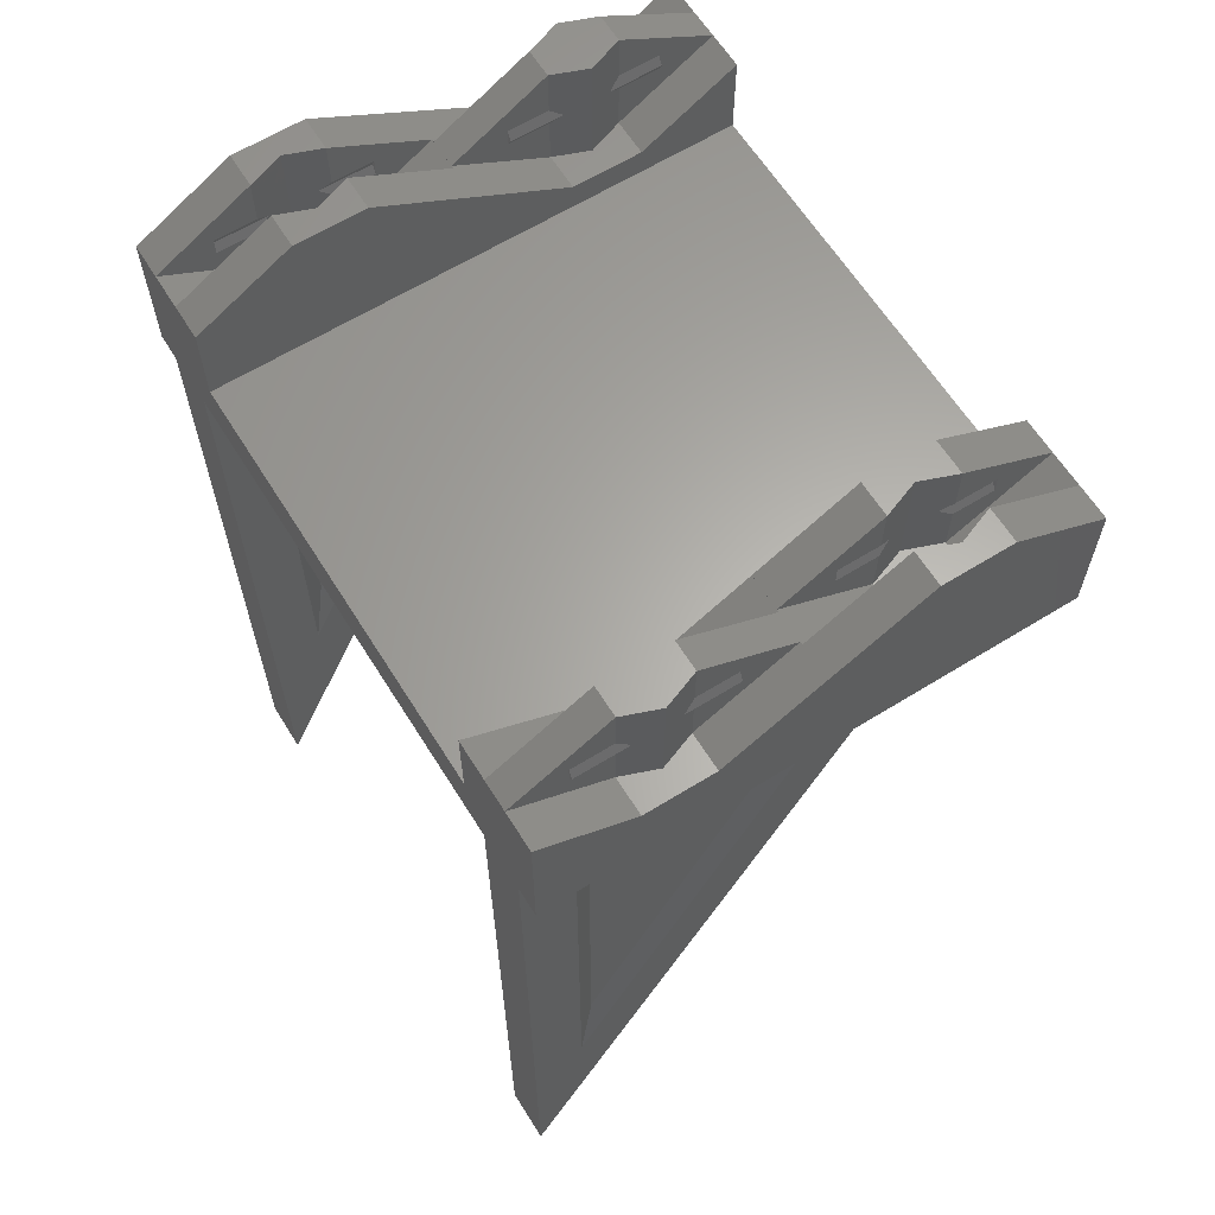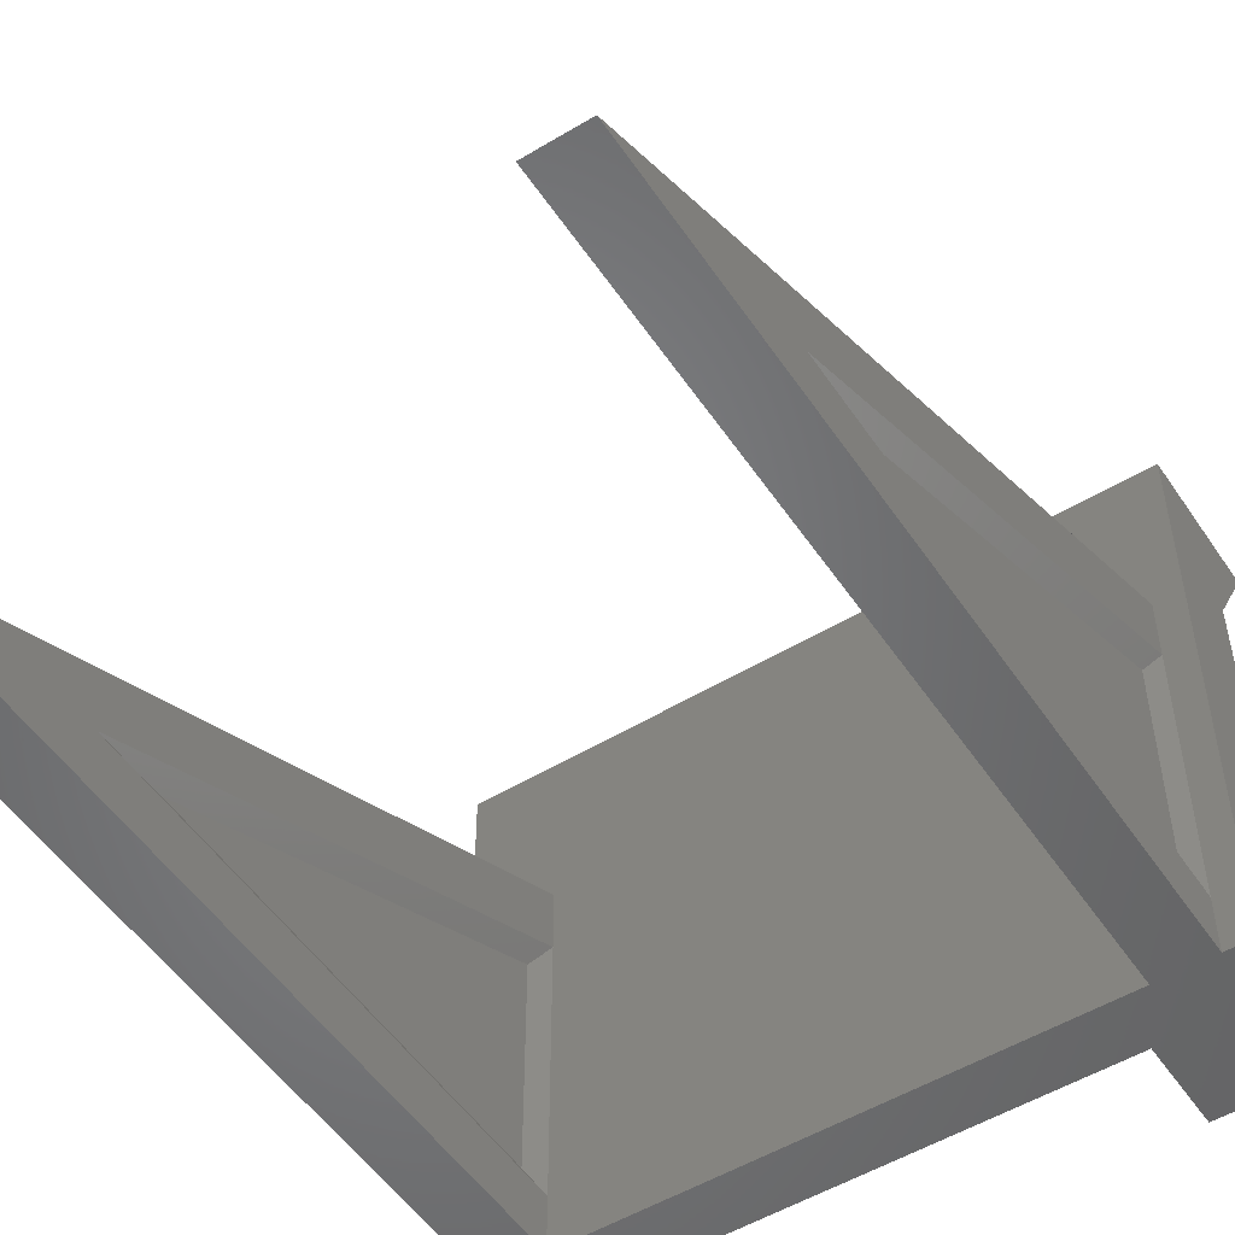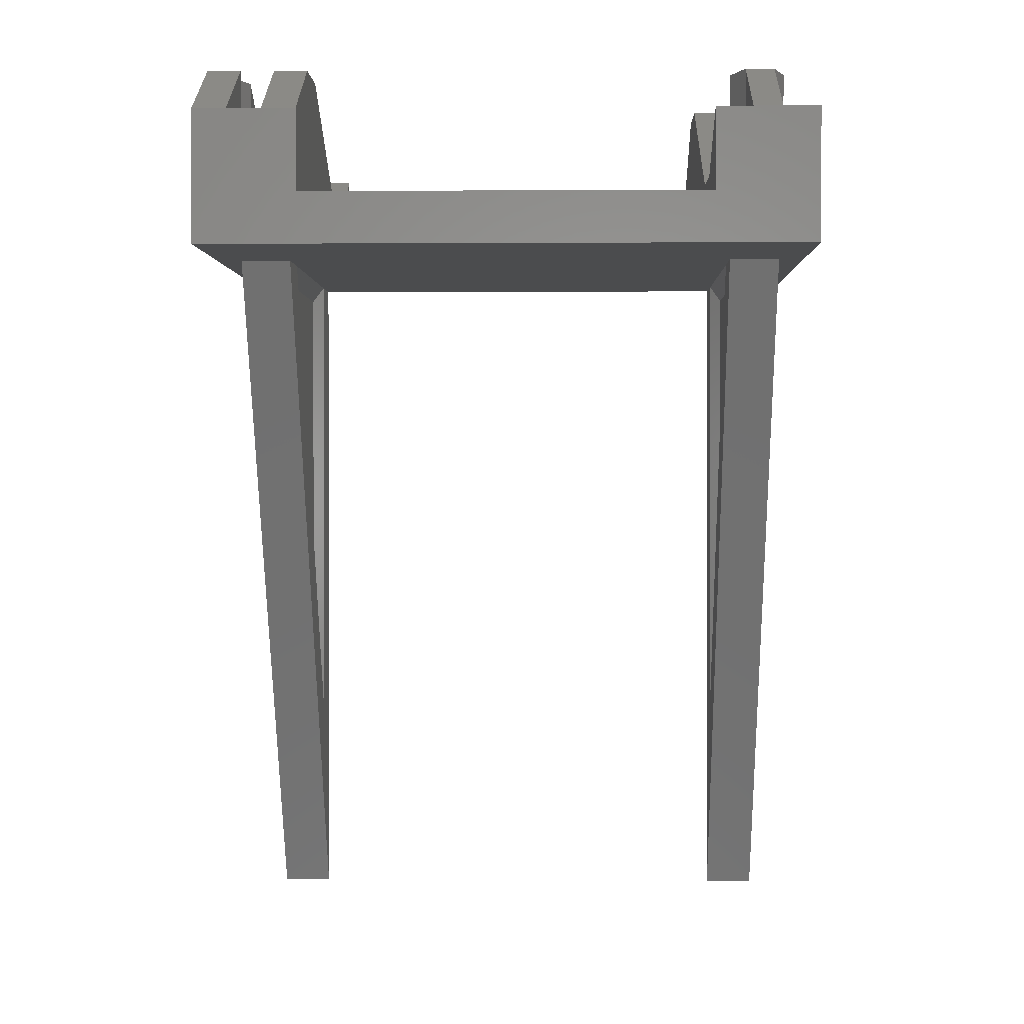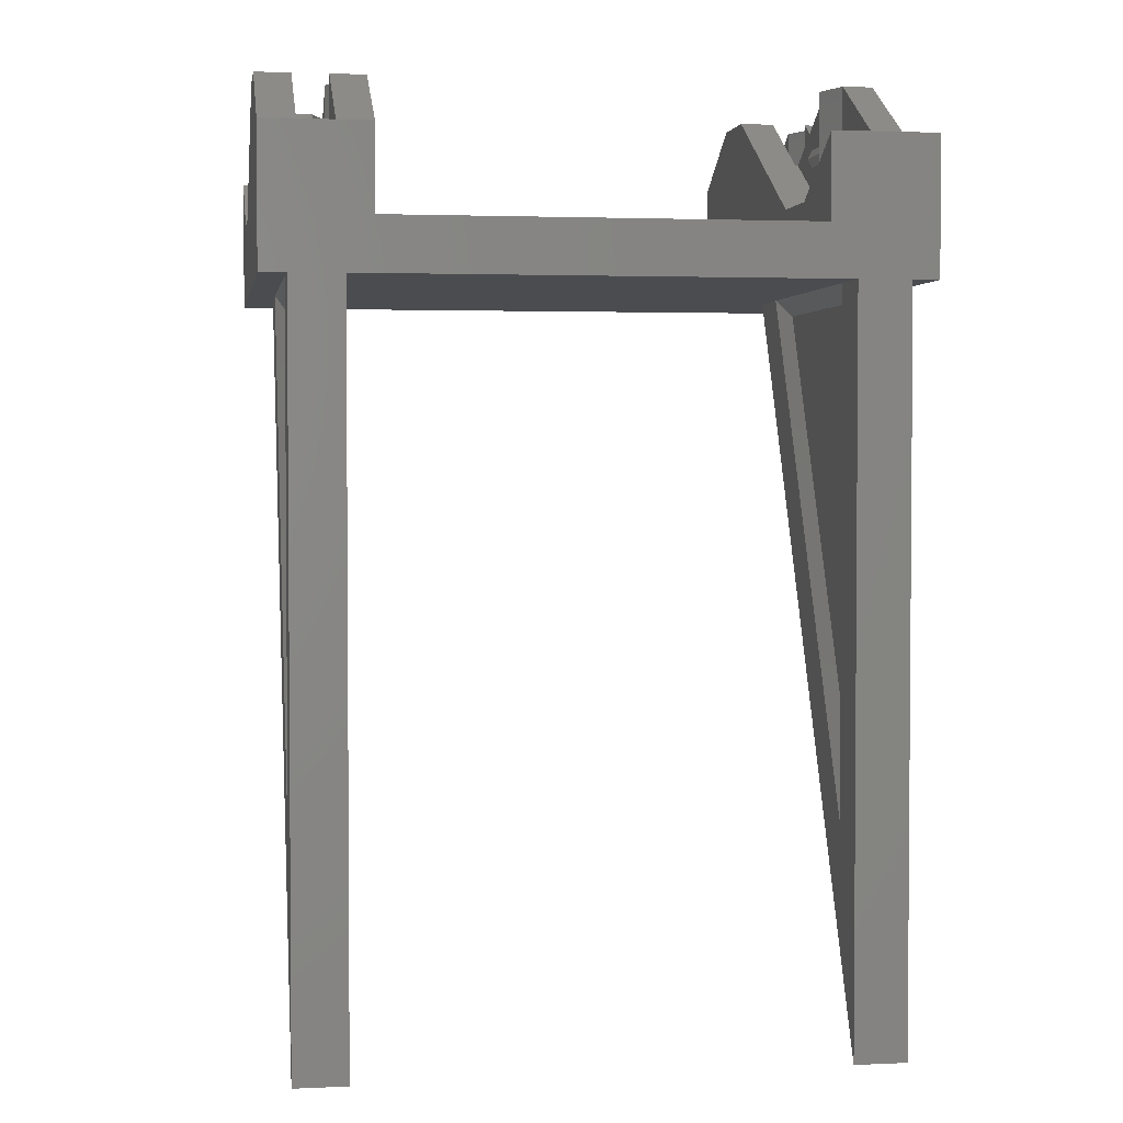
<metadata>
{"format":"stl","ext":"stl","renderer":"f3d","projection":"perspective","resolution":1024,"background":"white","views":[{"elev":63.2,"azim":-122.0,"up":"+Y"},{"elev":-52.1,"azim":33.1,"up":"+Z"},{"elev":0.6,"azim":1.5,"up":"+Y"},{"elev":2.6,"azim":171.0,"up":"+Y"}]}
</metadata>
<code>
# stl→obj: 284 verts, 596 faces
v -27.5 -37.5 0
v -27.5 32.5 0
v -22.5 -37.5 0
v 22.5 -37.5 0
v 22.5 32.5 0
v 27.5 -37.5 0
v -22.5 32.5 0
v 27.5 32.5 0
v -20 37.5 0
v 20 37.5 0
v -30 32.5 0
v -30 45.45 0
v -23.58 45.45 0
v 30 45.45 0
v 30 32.5 0
v 26.68 45.44 0
v 26.68 45.45 0
v -26.42 45.45 0
v 23.32 45.44 0
v 20 45.45 0
v -20 45.45 0
v 23.32 45.45 0
v -27.5 -16.32 5
v -22.5 -16.32 5
v 22.5 -16.32 5
v 27.5 -16.32 5
v -27.5 32.5 5
v 22.5 32.5 5
v 27.5 32.5 5
v 23.32 45.45 5.269
v 26.68 45.45 5.269
v -26.42 45.45 5.283
v -23.58 45.45 5.283
v 23.32 40.15 9.15
v 26.68 50.73 9.15
v -30 40.16 9.167
v 30 50.74 9.167
v -20 40.16 9.167
v 20 50.74 9.167
v -23.58 40.16 9.167
v -26.42 50.74 9.167
v -26.5 0 18.75
v 23.5 0 18.75
v -20 37.5 50
v -22.5 32.5 5
v -27.5 0 18.75
v -22.5 0 18.75
v 22.5 0 18.75
v 27.5 0 18.75
v -27.5 32.5 29.41
v 27.5 32.5 29.41
v 23.32 44.61 5.269
v 26.68 44.61 5.269
v 23.32 46.29 5.269
v 26.68 46.29 5.269
v 26.68 40.15 9.15
v 23.32 50.73 9.15
v -26.42 44.62 5.283
v -23.58 44.62 5.283
v -26.42 46.28 5.283
v -23.58 46.28 5.283
v -26.42 40.16 9.167
v -23.58 50.74 9.167
v -30 40.16 15.83
v 30 50.74 15.83
v -20 40.16 15.83
v 20 50.74 15.83
v 30 45.45 25
v 20 45.45 25
v -30 32.5 50
v -23.5 0 18.75
v 26.5 0 18.75
v 30 40.16 34.17
v 20 40.16 34.17
v 30 32.5 50
v 20 37.5 50
v -26.5 -8.983 6.732
v -23.5 -8.983 6.732
v 23.5 -8.983 6.732
v 26.5 -8.983 6.732
v 22.5 32.5 29.41
v -26.5 30.77 6.732
v -23.5 30.77 6.732
v 23.5 30.77 6.732
v 26.5 30.77 6.732
v -26.5 30.77 26.61
v -23.5 30.77 26.61
v 23.5 30.77 26.61
v 26.5 30.77 26.61
v -22.5 32.5 29.41
v 22.91 45.45 5.269
v 27.09 45.45 5.269
v 23.32 44.61 9.15
v 26.68 44.61 9.15
v 23.32 46.29 9.15
v 26.68 46.29 9.15
v 22.91 45.45 10.27
v 27.09 45.45 10.27
v -26.83 45.45 5.283
v -23.17 45.45 5.283
v -26.42 44.62 9.167
v -23.58 44.62 9.167
v -26.42 46.28 9.167
v -23.58 46.28 9.167
v -26.83 45.45 10.28
v -23.17 45.45 10.28
v 23.32 50.74 9.167
v 26.68 50.74 9.167
v 24.58 40.15 12.5
v 22.07 40.15 12.5
v 27.93 40.15 12.5
v 22.07 50.74 12.5
v 27.93 50.74 12.5
v 25.42 40.15 12.5
v -27.67 40.16 12.5
v -22.33 40.16 12.5
v -27.67 50.74 12.5
v -22.33 50.74 12.5
v -25.17 50.74 12.5
v -24.83 50.74 12.5
v -26.83 45.45 14.72
v -23.17 45.45 14.72
v 22.91 45.45 14.73
v 27.09 45.45 14.73
v -26.42 50.74 15.83
v -23.58 50.74 15.83
v 23.32 40.15 15.85
v 26.68 40.15 15.85
v -26.42 44.62 15.83
v -23.58 44.62 15.83
v -26.42 46.28 15.83
v -23.58 46.28 15.83
v 23.32 44.61 15.85
v 26.68 44.61 15.85
v 23.32 46.29 15.85
v 26.68 46.29 15.85
v -26.42 40.16 15.83
v -23.58 40.16 15.83
v 23.32 50.74 15.83
v 26.68 50.74 15.83
v -26.83 45.45 19.72
v -23.17 45.45 19.72
v 22.91 45.45 19.73
v 27.09 45.45 19.73
v 23.32 50.73 15.85
v 26.68 50.73 15.85
v -26.42 44.62 19.72
v -23.58 44.62 19.72
v -26.42 46.28 19.72
v -23.58 46.28 19.72
v -26.68 45.45 25
v -23.32 45.45 25
v -26.42 45.45 25
v -23.58 45.45 25
v -30 45.45 25
v -20 45.45 25
v 23.32 44.61 19.73
v 26.68 44.61 19.73
v 23.32 46.29 19.73
v 26.68 46.29 19.73
v 23.32 45.44 25
v 26.68 45.44 25
v 23.32 45.45 25
v 26.68 45.45 25
v -26.5 30.77 34.13
v -23.5 30.77 34.13
v 23.5 30.77 34.13
v 26.5 30.77 34.13
v -27.5 32.5 35
v -22.5 32.5 35
v 22.5 32.5 35
v 27.5 32.5 35
v -26.42 45.45 19.72
v -23.58 45.45 19.72
v 23.32 45.45 19.73
v 26.68 45.45 19.73
v -26.68 45.44 25
v -23.32 45.44 25
v 23.58 45.45 25
v 26.42 45.45 25
v -26.68 45.45 30.27
v -23.32 45.45 30.27
v 23.58 45.45 30.28
v 26.42 45.45 30.28
v -26.68 40.15 34.15
v -23.32 50.73 34.15
v 23.58 40.16 34.17
v 26.42 40.16 34.17
v -30 50.74 34.17
v -20 50.74 34.17
v 23.58 50.74 34.17
v -26.68 44.61 30.27
v -23.32 44.61 30.27
v -26.68 46.29 30.27
v -23.32 46.29 30.27
v -23.32 40.15 34.15
v -26.68 50.73 34.15
v 23.58 44.62 30.28
v 26.42 44.62 30.28
v 23.58 46.28 30.28
v 26.42 46.28 30.28
v 26.42 50.74 34.17
v -27.09 45.45 30.27
v -22.91 45.45 30.27
v -26.68 44.61 34.15
v -23.32 44.61 34.15
v -26.68 46.29 34.15
v -23.32 46.29 34.15
v -27.09 45.45 35.27
v -22.91 45.45 35.27
v 23.17 45.45 30.28
v 26.83 45.45 30.28
v 23.58 44.62 34.17
v 26.42 44.62 34.17
v 23.58 46.28 34.17
v 26.42 46.28 34.17
v 23.17 45.45 35.28
v 26.83 45.45 35.28
v -26.68 50.74 34.17
v -23.32 50.74 34.17
v -25.42 40.15 37.5
v -27.93 40.15 37.5
v -22.07 40.15 37.5
v -27.93 50.74 37.5
v -22.07 50.74 37.5
v -24.58 40.15 37.5
v 22.33 40.16 37.5
v 27.67 40.16 37.5
v 22.33 50.74 37.5
v 27.67 50.74 37.5
v 24.83 50.74 37.5
v 25.17 50.74 37.5
v 20 40.16 40.83
v 30 40.16 40.83
v -30 50.74 40.83
v -20 50.74 40.83
v 23.17 45.45 39.72
v 26.83 45.45 39.72
v -27.09 45.45 39.73
v -22.91 45.45 39.73
v 23.58 50.74 40.83
v 26.42 50.74 40.83
v -26.68 40.15 40.85
v -23.32 40.15 40.85
v 23.58 44.62 40.83
v 26.42 44.62 40.83
v 23.58 46.28 40.83
v 26.42 46.28 40.83
v -26.68 44.61 40.85
v -23.32 44.61 40.85
v -26.68 46.29 40.85
v -23.32 46.29 40.85
v 23.58 40.16 40.83
v 26.42 40.16 40.83
v -26.68 50.74 40.83
v -23.32 50.74 40.83
v 23.17 45.45 44.72
v 26.83 45.45 44.72
v -27.09 45.45 44.73
v -22.91 45.45 44.73
v -26.68 50.73 40.85
v -23.32 50.73 40.85
v 23.58 44.62 44.72
v 26.42 44.62 44.72
v 23.58 46.28 44.72
v 26.42 46.28 44.72
v 20 45.45 50
v 26.42 45.45 50
v 23.58 45.45 50
v -30 45.45 50
v -20 45.45 50
v 30 45.45 50
v -26.68 44.61 44.73
v -23.32 44.61 44.73
v -26.68 46.29 44.73
v -23.32 46.29 44.73
v -26.68 45.44 50
v -23.32 45.44 50
v -26.68 45.45 50
v -23.32 45.45 50
v 23.58 45.45 44.72
v 26.42 45.45 44.72
v -26.68 45.45 44.73
v -23.32 45.45 44.73
f 1 2 3
f 4 5 6
f 3 2 7
f 6 5 8
f 7 9 5
f 5 10 8
f 11 12 2
f 2 13 7
f 8 14 15
f 5 9 10
f 8 10 16
f 7 13 9
f 8 16 17
f 2 12 18
f 2 18 13
f 8 17 14
f 10 19 16
f 10 20 19
f 9 13 21
f 19 20 22
f 18 13 13
f 18 18 13
f 1 23 2
f 3 7 24
f 4 25 5
f 6 8 26
f 11 2 27
f 7 5 28
f 8 15 29
f 19 22 30
f 16 31 17
f 18 32 18
f 13 13 33
f 19 34 16
f 17 35 14
f 11 36 12
f 15 14 37
f 9 21 38
f 10 39 20
f 12 36 18
f 13 40 21
f 18 41 13
f 20 39 22
f 1 3 42
f 4 6 43
f 9 44 10
f 2 23 27
f 7 45 24
f 5 25 28
f 8 29 26
f 7 28 45
f 1 46 23
f 3 24 47
f 4 48 25
f 6 26 49
f 11 27 50
f 15 51 29
f 19 30 52
f 16 53 31
f 22 54 30
f 17 31 55
f 19 52 34
f 16 56 53
f 22 57 54
f 17 55 35
f 18 58 32
f 13 33 59
f 18 32 60
f 13 61 33
f 18 62 58
f 13 59 40
f 18 60 41
f 13 63 61
f 16 34 56
f 22 39 57
f 14 35 37
f 18 36 62
f 21 40 38
f 13 41 63
f 11 64 36
f 15 37 65
f 9 38 66
f 10 67 39
f 15 65 68
f 10 69 67
f 11 70 64
f 9 66 44
f 1 42 46
f 3 71 42
f 3 47 71
f 4 43 48
f 6 72 43
f 6 49 72
f 15 68 73
f 10 74 69
f 11 50 70
f 15 75 51
f 15 73 75
f 10 76 74
f 10 44 76
f 23 77 27
f 24 45 78
f 25 79 28
f 26 29 80
f 45 28 81
f 27 77 82
f 45 83 78
f 28 79 84
f 29 85 80
f 27 82 86
f 45 87 83
f 28 84 88
f 29 89 85
f 23 50 77
f 24 78 90
f 25 81 79
f 26 80 51
f 23 46 50
f 24 90 47
f 25 48 81
f 26 51 49
f 27 86 50
f 45 90 87
f 28 88 81
f 29 51 89
f 45 81 90
f 52 30 91
f 53 92 31
f 91 30 54
f 31 92 55
f 52 91 93
f 53 94 92
f 91 54 95
f 92 96 55
f 52 93 34
f 53 56 94
f 54 57 95
f 55 96 35
f 91 97 93
f 92 94 98
f 91 95 97
f 92 98 96
f 58 99 32
f 59 33 100
f 99 60 32
f 33 61 100
f 58 101 99
f 59 100 102
f 99 103 60
f 100 61 104
f 58 62 101
f 59 102 40
f 60 103 41
f 61 63 104
f 99 101 105
f 100 106 102
f 99 105 103
f 100 104 106
f 77 86 82
f 78 83 87
f 79 88 84
f 80 85 89
f 77 50 86
f 78 87 90
f 79 81 88
f 80 89 51
f 95 57 107
f 96 108 35
f 34 109 56
f 34 93 110
f 56 111 94
f 57 39 107
f 35 108 37
f 95 107 112
f 96 113 108
f 93 97 110
f 94 111 98
f 95 112 97
f 96 98 113
f 34 110 109
f 56 109 114
f 56 114 111
f 36 115 62
f 40 116 38
f 62 115 101
f 40 102 116
f 103 117 41
f 104 63 118
f 41 119 63
f 39 112 107
f 108 113 37
f 101 115 105
f 102 106 116
f 103 105 117
f 104 118 106
f 41 117 119
f 63 119 120
f 63 120 118
f 36 64 115
f 38 116 66
f 39 67 112
f 37 113 65
f 97 112 110
f 98 111 113
f 105 115 117
f 106 118 116
f 115 121 117
f 116 118 122
f 110 112 123
f 111 124 113
f 117 125 119
f 119 125 120
f 120 126 118
f 110 127 109
f 109 127 114
f 114 128 111
f 115 129 121
f 116 122 130
f 117 121 131
f 118 132 122
f 110 123 133
f 111 134 124
f 112 135 123
f 113 124 136
f 115 64 137
f 116 138 66
f 115 137 129
f 116 130 138
f 117 131 125
f 118 126 132
f 120 125 126
f 112 67 139
f 113 140 65
f 112 139 135
f 113 136 140
f 114 127 128
f 110 133 127
f 111 128 134
f 121 129 141
f 122 142 130
f 121 141 131
f 122 132 142
f 123 143 133
f 124 134 144
f 123 135 143
f 124 144 136
f 67 145 139
f 140 146 65
f 137 147 129
f 138 130 148
f 131 149 125
f 132 126 150
f 64 151 137
f 138 152 66
f 125 153 126
f 139 145 135
f 140 136 146
f 67 69 145
f 65 146 68
f 129 147 141
f 130 142 148
f 131 141 149
f 132 150 142
f 137 153 147
f 138 148 154
f 125 149 153
f 126 154 150
f 64 155 151
f 137 151 153
f 138 154 152
f 66 152 156
f 67 69 69
f 65 68 68
f 126 153 154
f 64 70 155
f 66 156 44
f 127 133 157
f 128 158 134
f 135 145 159
f 136 160 146
f 127 161 128
f 133 143 157
f 134 158 144
f 135 159 143
f 136 144 160
f 127 157 161
f 128 162 158
f 145 163 159
f 146 160 164
f 128 161 162
f 145 69 163
f 146 164 68
f 46 42 165
f 42 71 165
f 71 47 166
f 48 43 167
f 43 72 167
f 72 49 168
f 46 169 50
f 47 90 170
f 48 171 81
f 49 51 172
f 71 166 165
f 72 168 167
f 46 165 169
f 47 170 166
f 48 167 171
f 49 172 168
f 147 173 141
f 148 142 174
f 141 173 149
f 174 142 150
f 147 153 173
f 148 174 154
f 173 153 149
f 174 150 154
f 173 153 153
f 174 154 154
f 157 143 175
f 158 176 144
f 143 159 175
f 176 160 144
f 157 175 161
f 158 162 176
f 175 159 163
f 176 164 160
f 175 163 161
f 176 162 164
f 175 163 163
f 176 164 164
f 177 178 153
f 161 179 162
f 177 153 151
f 178 154 153
f 178 152 154
f 161 163 179
f 162 179 180
f 162 180 164
f 155 151 151
f 153 154 153
f 152 152 156
f 69 163 69
f 179 180 180
f 164 68 164
f 155 155 151
f 154 154 153
f 156 152 156
f 163 163 69
f 179 179 180
f 68 68 164
f 177 151 181
f 178 182 152
f 151 151 181
f 152 182 152
f 179 183 179
f 180 180 184
f 177 185 178
f 152 186 156
f 69 74 163
f 163 187 179
f 180 188 164
f 164 73 68
f 155 189 155
f 156 156 190
f 155 189 151
f 179 191 180
f 177 181 192
f 178 193 182
f 151 194 181
f 152 182 195
f 177 192 185
f 178 196 193
f 151 197 194
f 152 195 186
f 179 198 183
f 180 184 199
f 179 183 200
f 180 201 184
f 179 187 198
f 180 199 188
f 179 200 191
f 180 202 201
f 178 185 196
f 151 189 197
f 156 186 190
f 163 74 187
f 164 188 73
f 180 191 202
f 155 70 189
f 156 190 44
f 90 81 171
f 90 171 170
f 50 169 70
f 51 75 172
f 192 181 203
f 193 204 182
f 203 181 194
f 182 204 195
f 192 203 205
f 193 206 204
f 203 194 207
f 204 208 195
f 192 205 185
f 193 196 206
f 194 197 207
f 195 208 186
f 203 209 205
f 204 206 210
f 203 207 209
f 204 210 208
f 198 211 183
f 199 184 212
f 211 200 183
f 184 201 212
f 198 213 211
f 199 212 214
f 211 215 200
f 212 201 216
f 198 187 213
f 199 214 188
f 200 215 191
f 201 202 216
f 211 213 217
f 212 218 214
f 211 217 215
f 212 216 218
f 165 166 170
f 167 168 172
f 165 170 169
f 167 172 171
f 207 197 219
f 208 220 186
f 185 221 196
f 185 205 222
f 196 223 206
f 197 189 219
f 186 220 190
f 207 219 224
f 208 225 220
f 205 209 222
f 206 223 210
f 207 224 209
f 208 210 225
f 185 222 221
f 196 221 226
f 196 226 223
f 74 227 187
f 188 228 73
f 187 227 213
f 188 214 228
f 215 229 191
f 216 202 230
f 189 224 219
f 220 225 190
f 191 231 202
f 213 227 217
f 214 218 228
f 215 217 229
f 216 230 218
f 191 229 231
f 202 231 232
f 202 232 230
f 74 233 227
f 73 228 234
f 189 235 224
f 190 225 236
f 73 234 75
f 189 70 235
f 74 76 233
f 190 236 44
f 169 170 70
f 170 171 75
f 171 172 75
f 170 75 70
f 209 224 222
f 210 223 225
f 217 227 229
f 218 230 228
f 227 237 229
f 228 230 238
f 222 224 239
f 223 240 225
f 229 241 231
f 231 241 232
f 232 242 230
f 222 243 221
f 221 243 226
f 226 244 223
f 227 245 237
f 228 238 246
f 229 237 247
f 230 248 238
f 222 239 249
f 223 250 240
f 224 251 239
f 225 240 252
f 227 233 253
f 228 254 234
f 227 253 245
f 228 246 254
f 229 247 241
f 230 242 248
f 224 235 255
f 225 256 236
f 232 241 242
f 224 255 251
f 225 252 256
f 226 243 244
f 222 249 243
f 223 244 250
f 237 245 257
f 238 258 246
f 237 257 247
f 238 248 258
f 239 259 249
f 240 250 260
f 239 251 259
f 240 260 252
f 235 261 255
f 256 262 236
f 253 263 245
f 254 246 264
f 247 265 241
f 248 242 266
f 233 267 253
f 254 268 234
f 241 269 242
f 255 261 251
f 256 252 262
f 235 270 261
f 236 262 271
f 245 263 257
f 246 258 264
f 247 257 265
f 248 266 258
f 253 269 263
f 254 264 268
f 241 265 269
f 242 268 266
f 234 272 75
f 235 70 270
f 233 76 267
f 236 271 44
f 253 267 269
f 234 268 272
f 242 269 268
f 243 249 273
f 244 274 250
f 251 261 275
f 252 276 262
f 243 277 244
f 249 259 273
f 250 274 260
f 251 275 259
f 252 260 276
f 243 273 277
f 244 278 274
f 261 279 275
f 262 276 280
f 244 277 278
f 261 270 279
f 262 280 271
f 263 281 257
f 264 258 282
f 257 281 265
f 282 258 266
f 263 269 281
f 264 282 268
f 281 269 265
f 282 266 268
f 281 269 269
f 282 268 268
f 273 259 283
f 274 284 260
f 259 275 283
f 284 276 260
f 273 283 277
f 274 278 284
f 283 275 279
f 284 280 276
f 283 279 277
f 284 278 280
f 70 75 44
f 75 76 44
f 70 44 277
f 75 268 76
f 70 277 270
f 75 272 268
f 44 278 277
f 44 271 278
f 76 269 267
f 76 268 269
f 277 279 270
f 278 271 280
f 269 268 269
f 268 268 269

</code>
